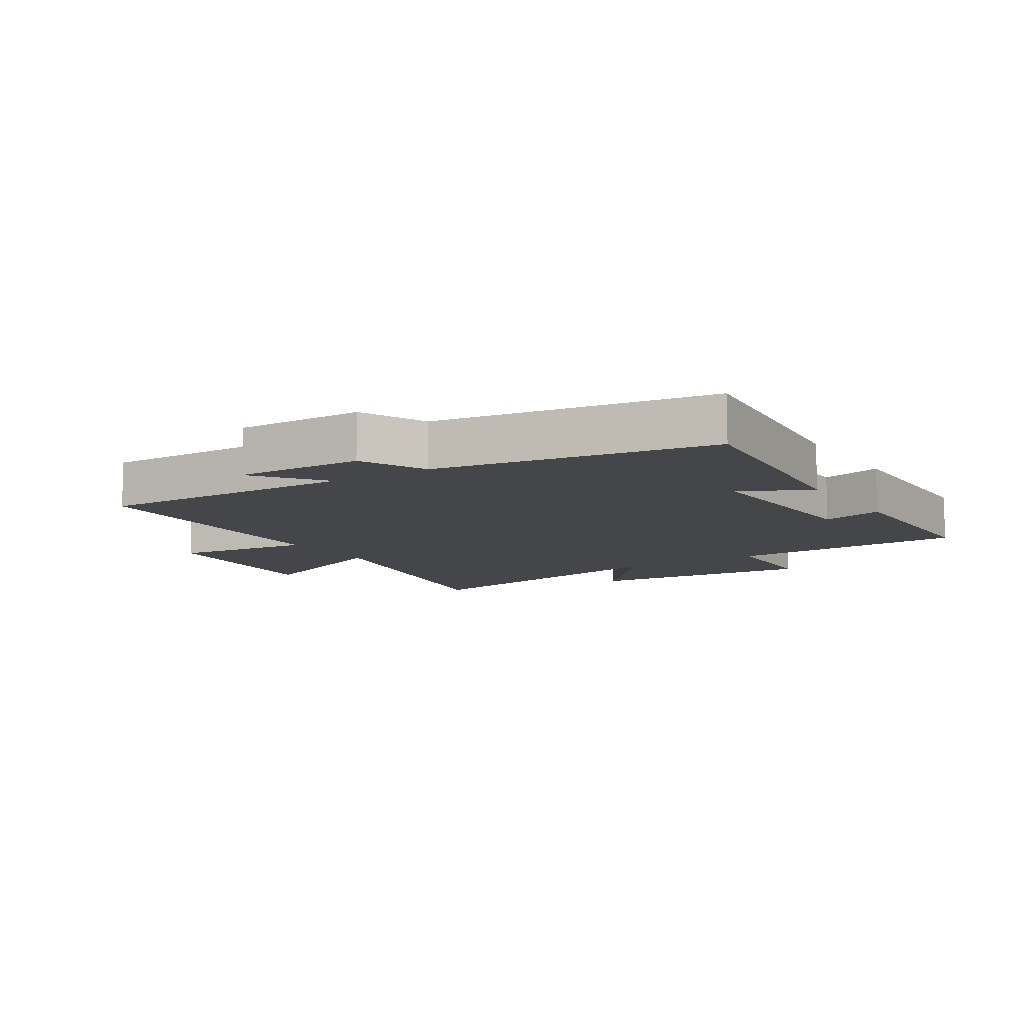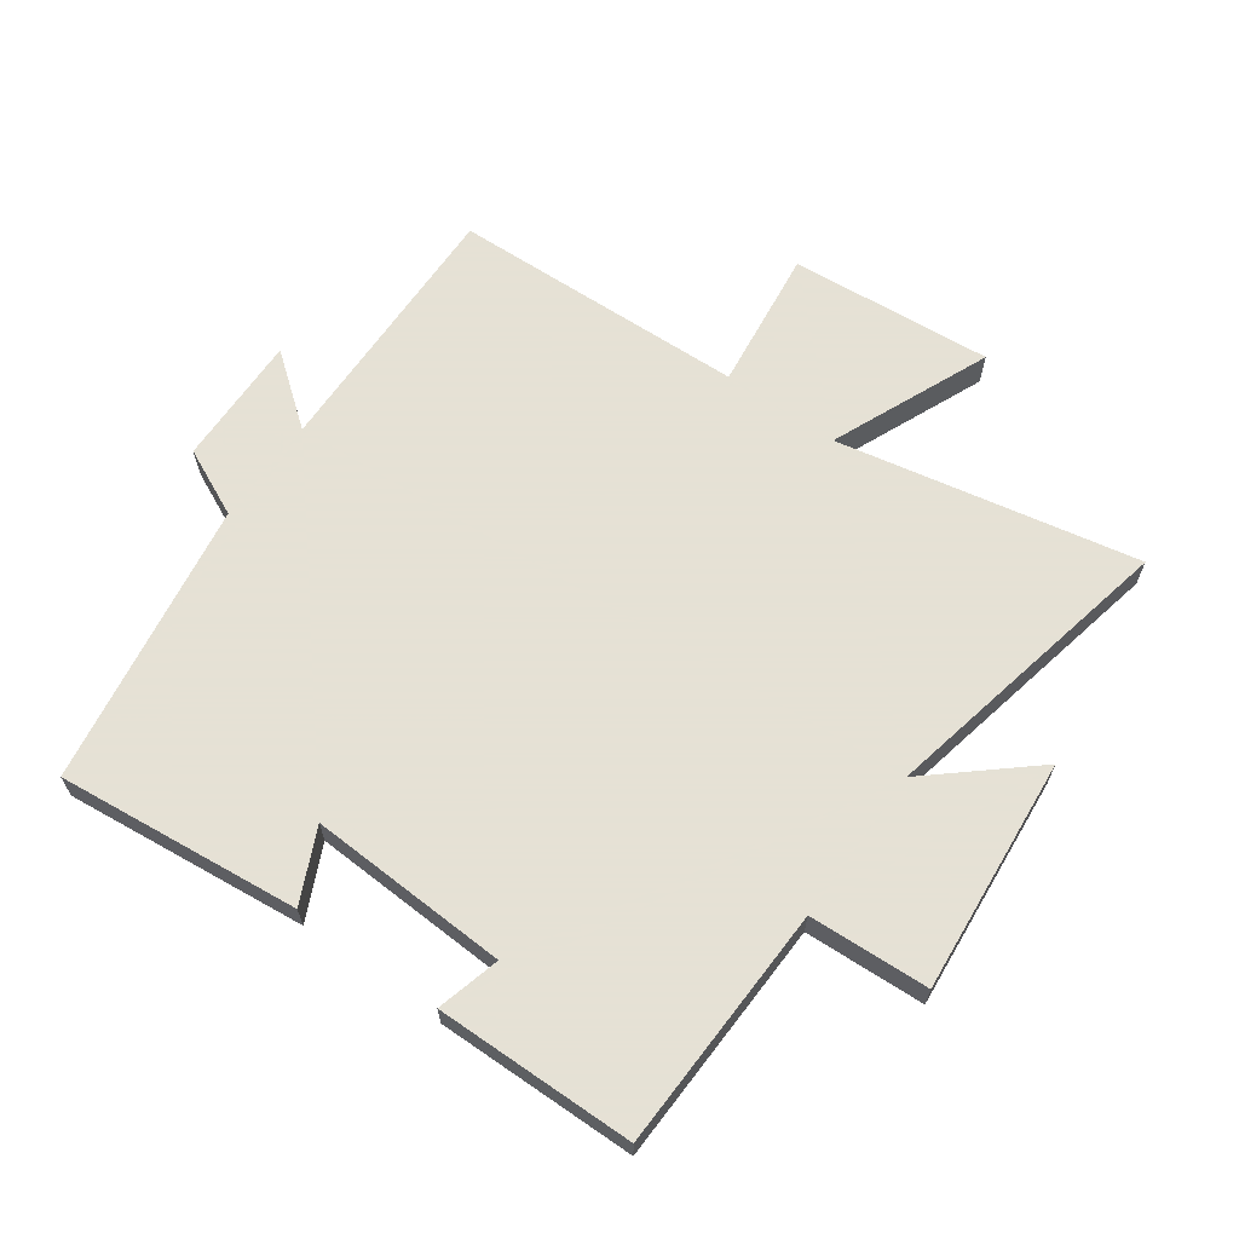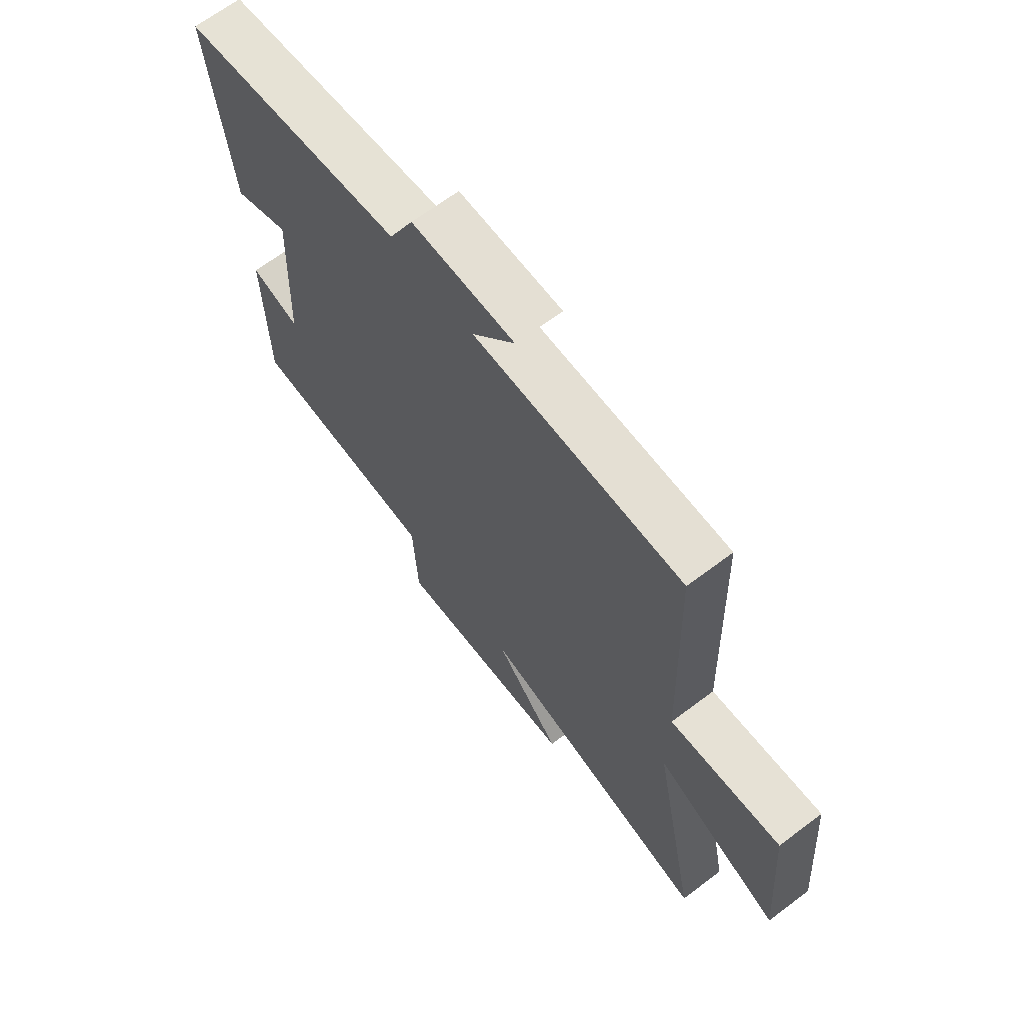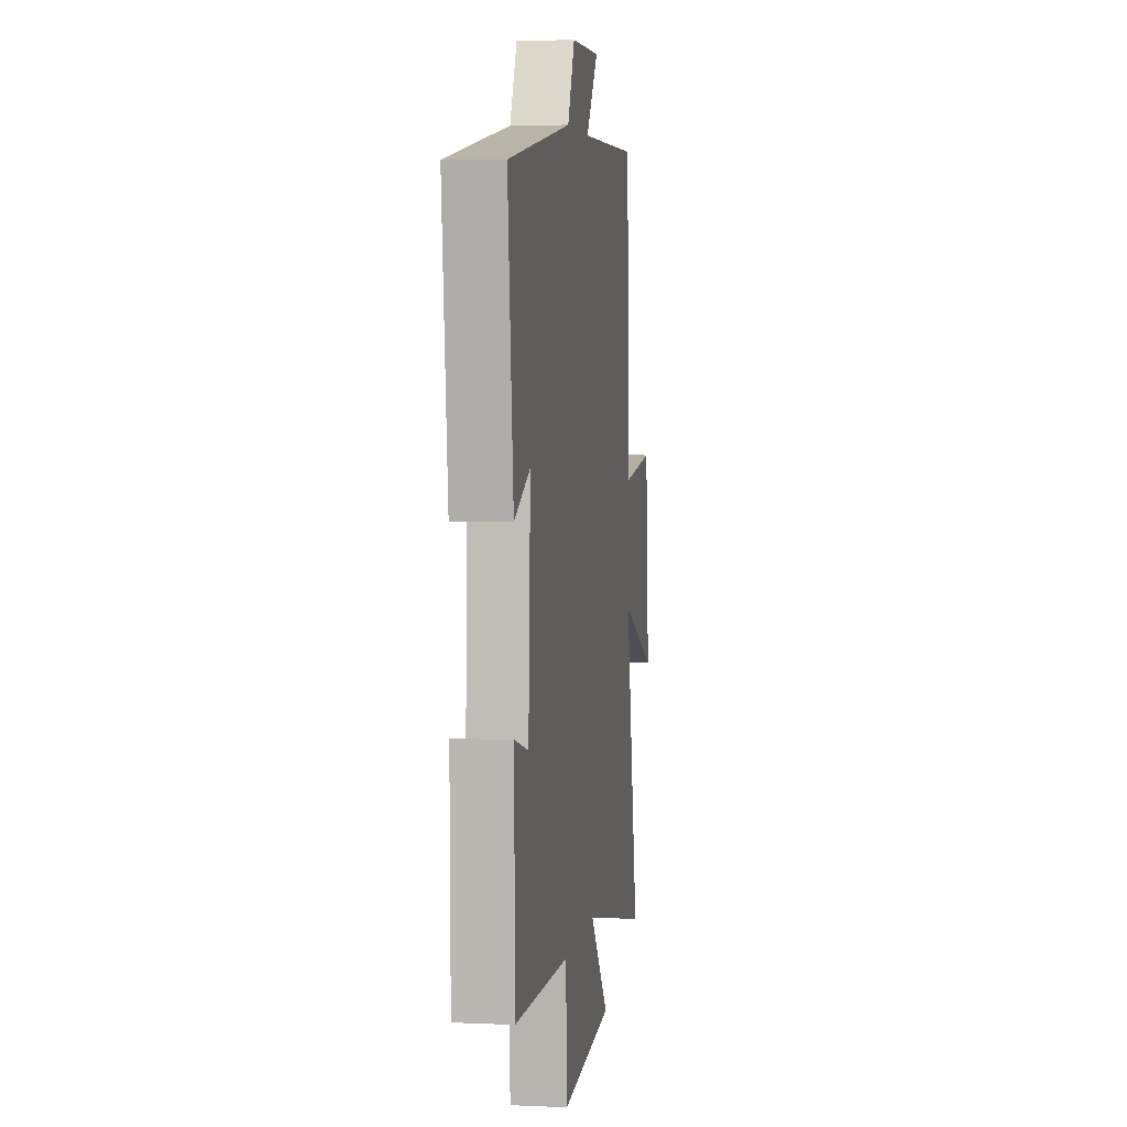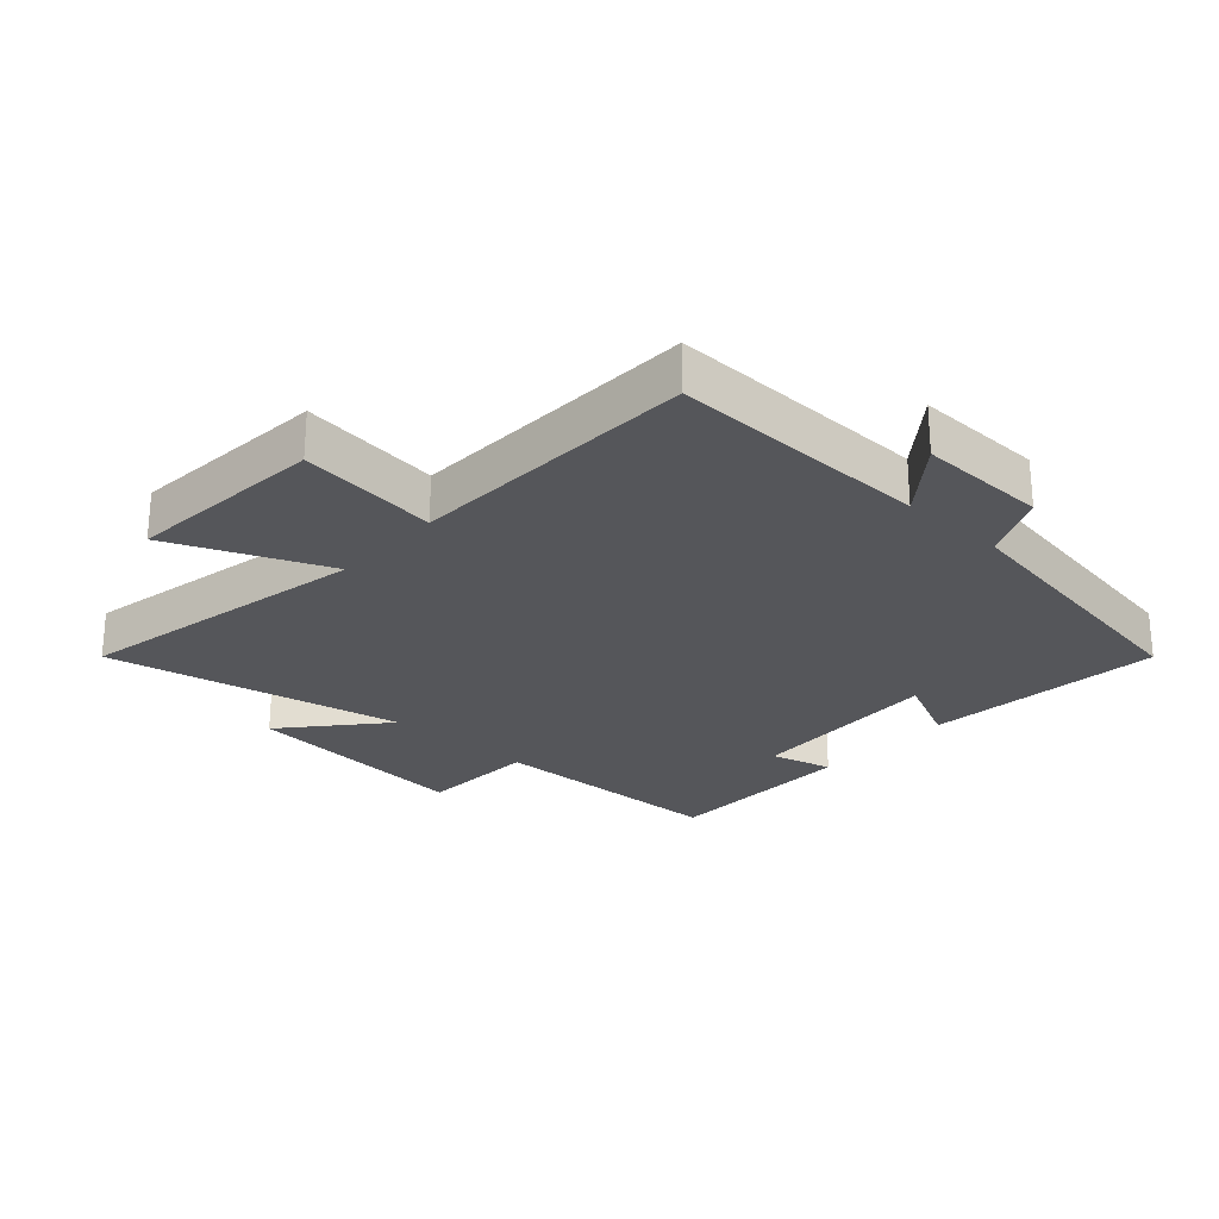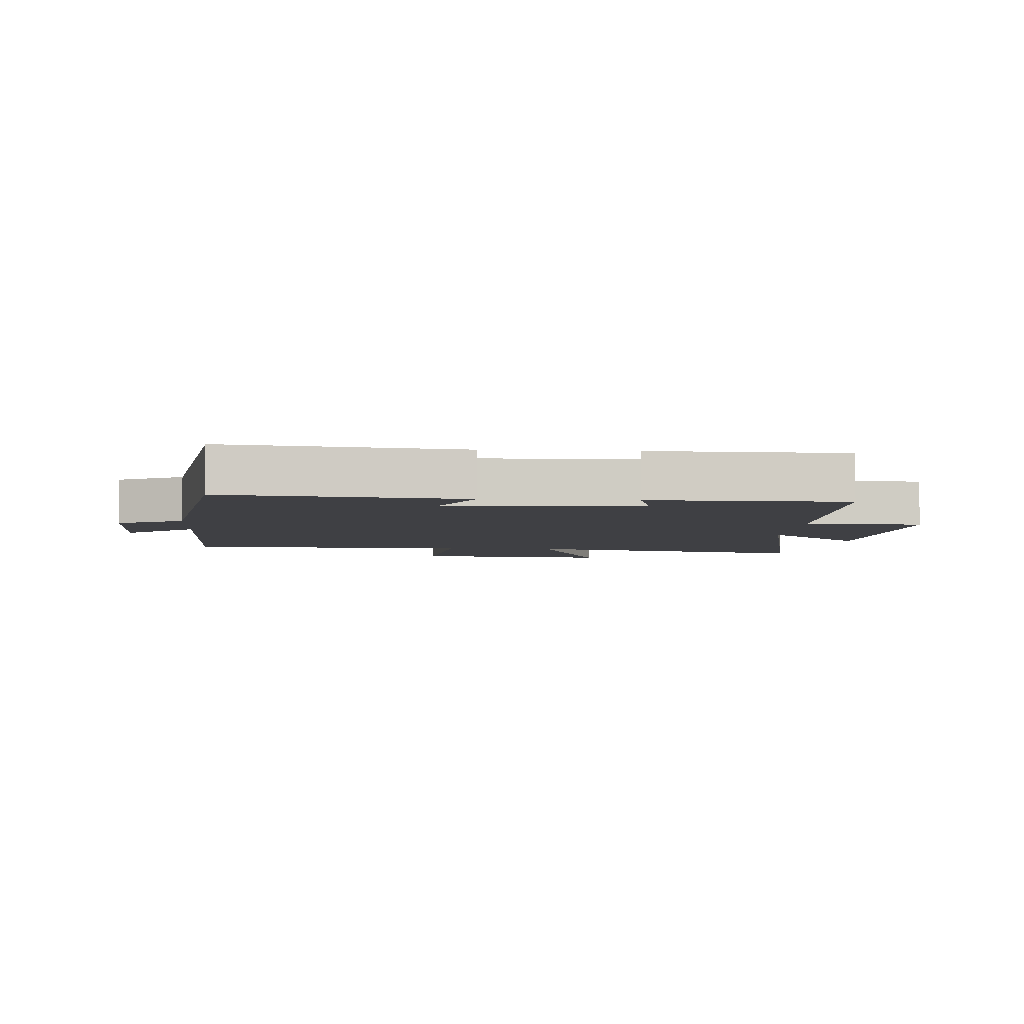
<metadata>
{"format":"obj","ext":"obj","renderer":"f3d","projection":"perspective","resolution":1024,"background":"white","views":[{"elev":-9.8,"azim":32.5,"up":"+Y"},{"elev":64.9,"azim":125.5,"up":"+Y"},{"elev":67.0,"azim":-127.0,"up":"+Z"},{"elev":4.5,"azim":98.3,"up":"+Z"},{"elev":-25.8,"azim":-42.3,"up":"+Y"},{"elev":-5.0,"azim":86.0,"up":"+Y"}]}
</metadata>
<code>
v -0.484 0.07 0.508
v -0.071 0.07 0.5
v -0.156 0.07 0.609
v 0.048 0.07 0.605
v 0.097 0.07 0.5
v 0.539 0.07 0.43
v 0.5 0.07 0.053
v 0.388 0.07 0.105
v 0.402 0.07 -0.205
v 0.5 0.07 -0.179
v 0.496 0.07 -0.488
v 0.116 0.07 -0.5
v 0.107 0.07 -0.686
v -0.257 0.07 -0.654
v -0.124 0.07 -0.5
v -0.592 0.07 -0.598
v -0.5 0.07 -0.133
v -0.746 0.07 -0.238
v -0.72 0.07 0.076
v -0.5 0.07 0.049
v -0.484 0 0.508
v -0.071 0 0.5
v -0.156 0 0.609
v 0.048 0 0.605
v 0.097 0 0.5
v 0.539 0 0.43
v 0.5 0 0.053
v 0.388 0 0.105
v 0.402 0 -0.205
v 0.5 0 -0.179
v 0.496 0 -0.488
v 0.116 0 -0.5
v 0.107 0 -0.686
v -0.257 0 -0.654
v -0.124 0 -0.5
v -0.592 0 -0.598
v -0.5 0 -0.133
v -0.746 0 -0.238
v -0.72 0 0.076
v -0.5 0 0.049
f 17 18 19 20
f 17 20 1 2
f 15 16 17 2
f 12 13 14 15
f 11 12 15
f 10 11 15
f 9 10 15
f 8 9 15 2
f 7 8 2
f 6 7 2
f 5 6 2
f 2 3 4 5
f 40 39 38 37
f 22 21 40 37
f 22 37 36 35
f 35 34 33 32
f 35 32 31
f 35 31 30
f 35 30 29
f 22 35 29 28
f 22 28 27
f 22 27 26
f 22 26 25
f 25 24 23 22
f 1 21 22 2
f 2 22 23 3
f 3 23 24 4
f 4 24 25 5
f 5 25 26 6
f 6 26 27 7
f 7 27 28 8
f 8 28 29 9
f 9 29 30 10
f 10 30 31 11
f 11 31 32 12
f 12 32 33 13
f 13 33 34 14
f 14 34 35 15
f 15 35 36 16
f 16 36 37 17
f 17 37 38 18
f 18 38 39 19
f 19 39 40 20
f 20 40 21 1

</code>
